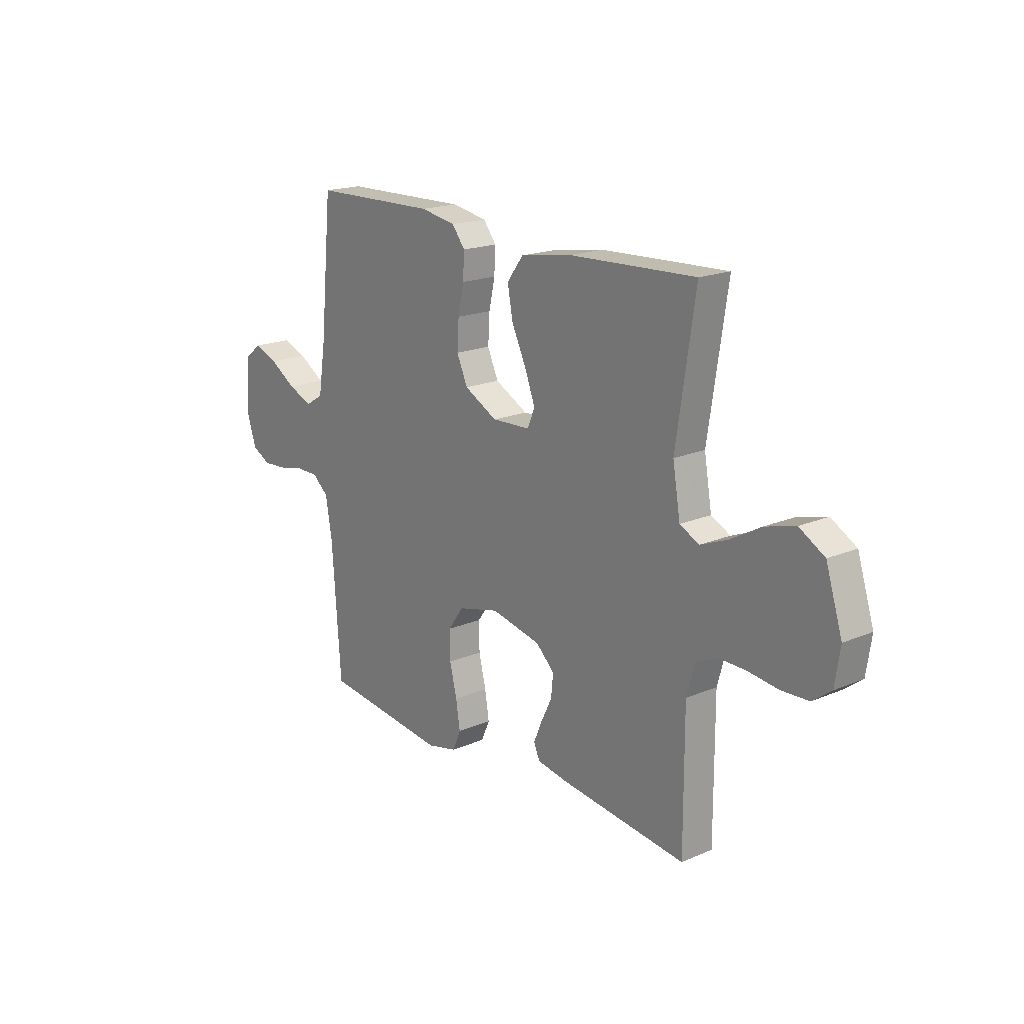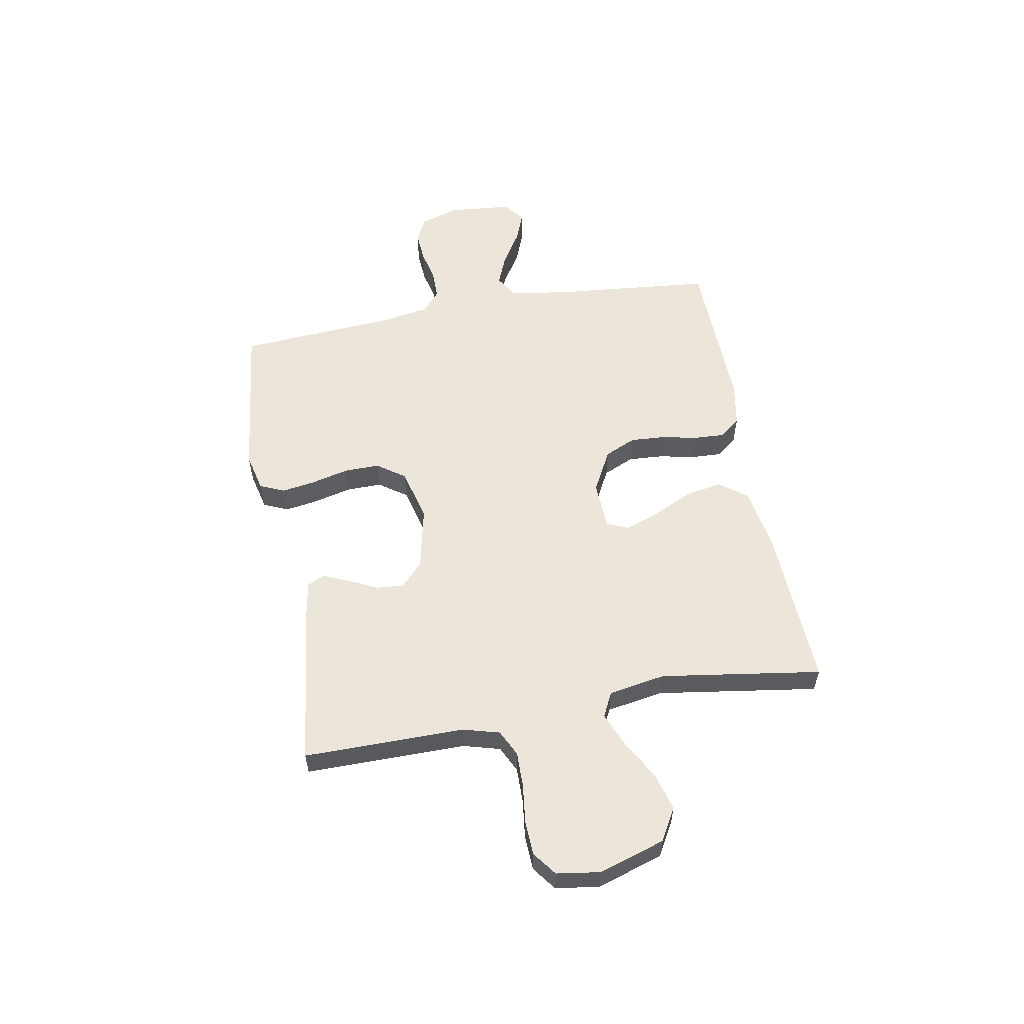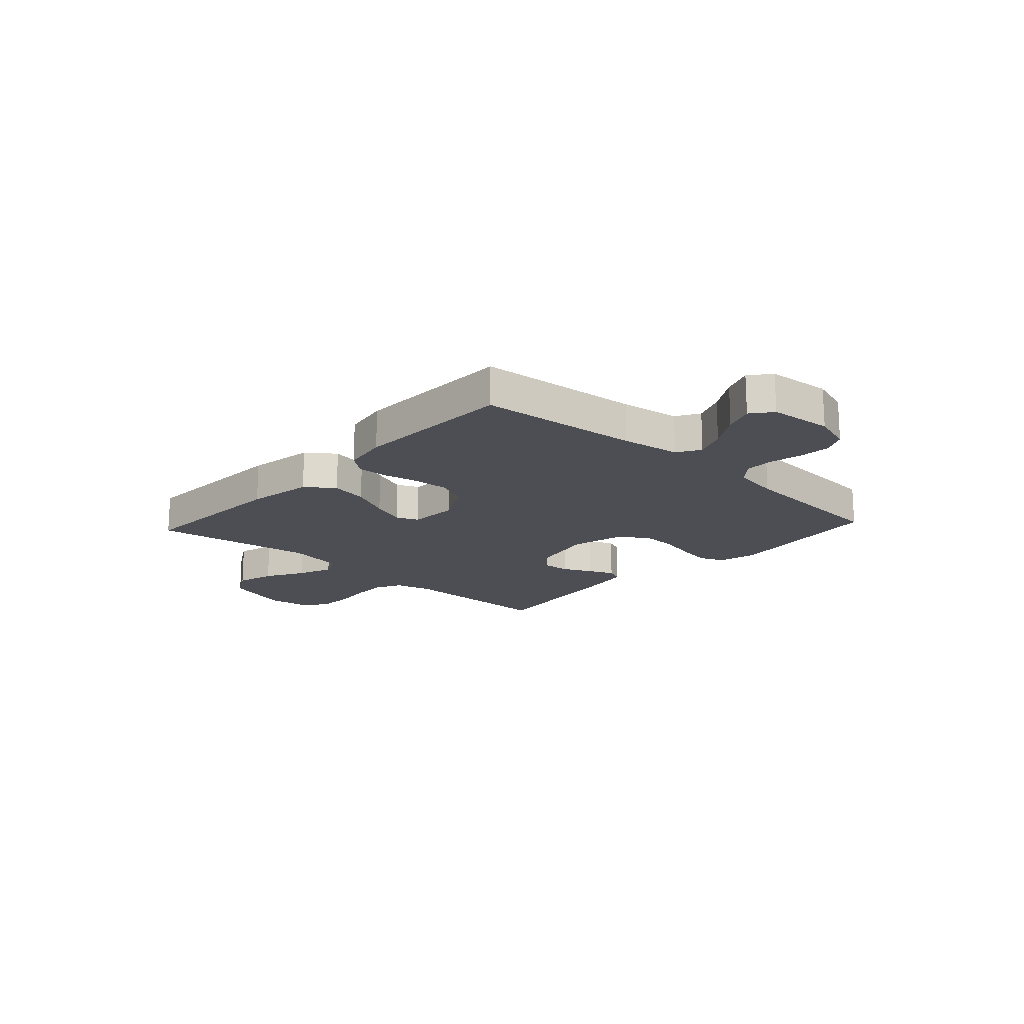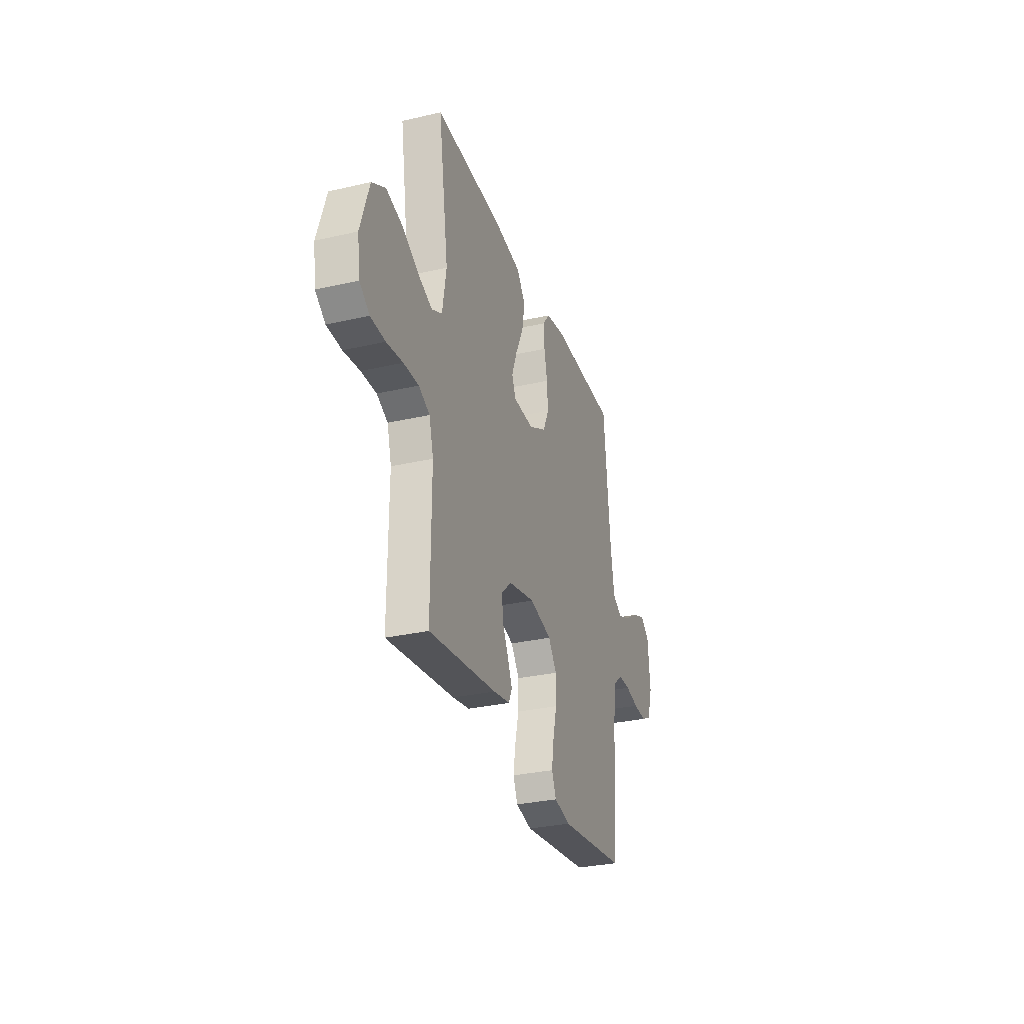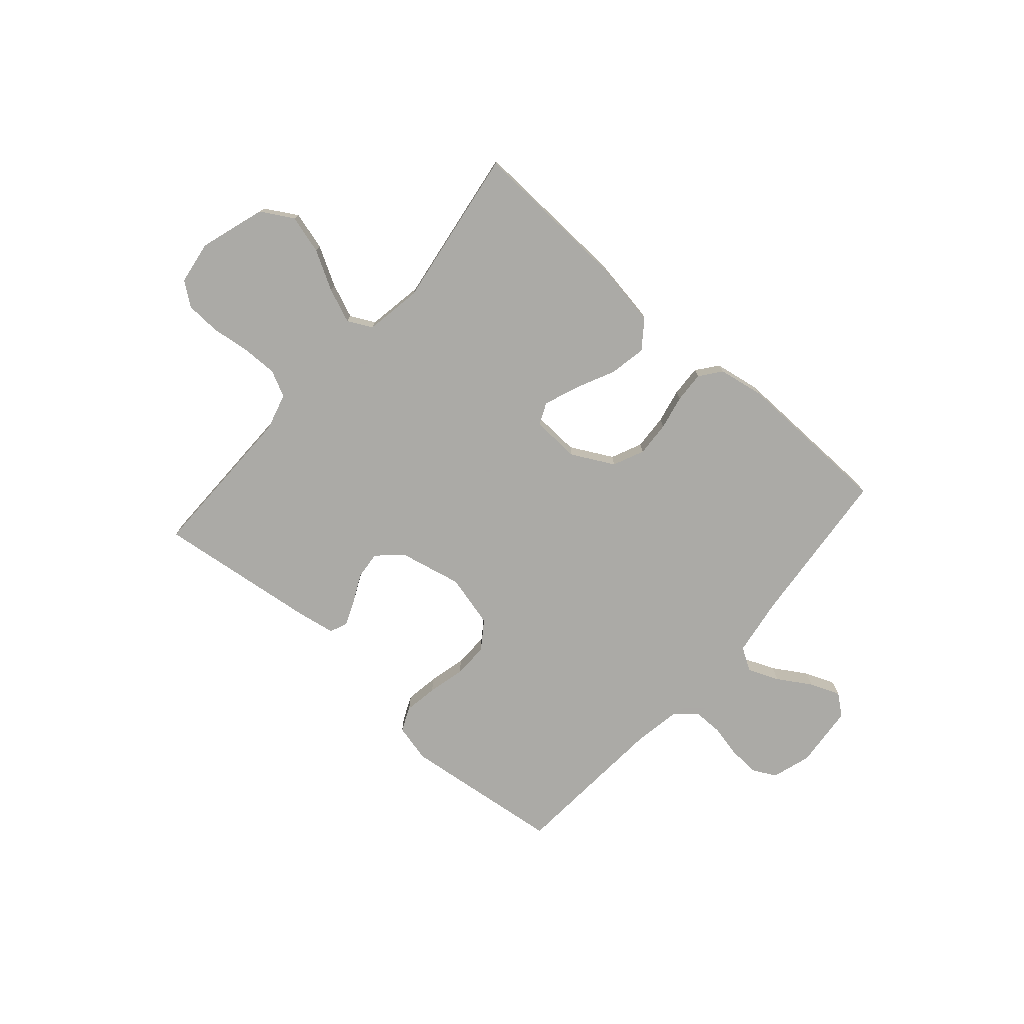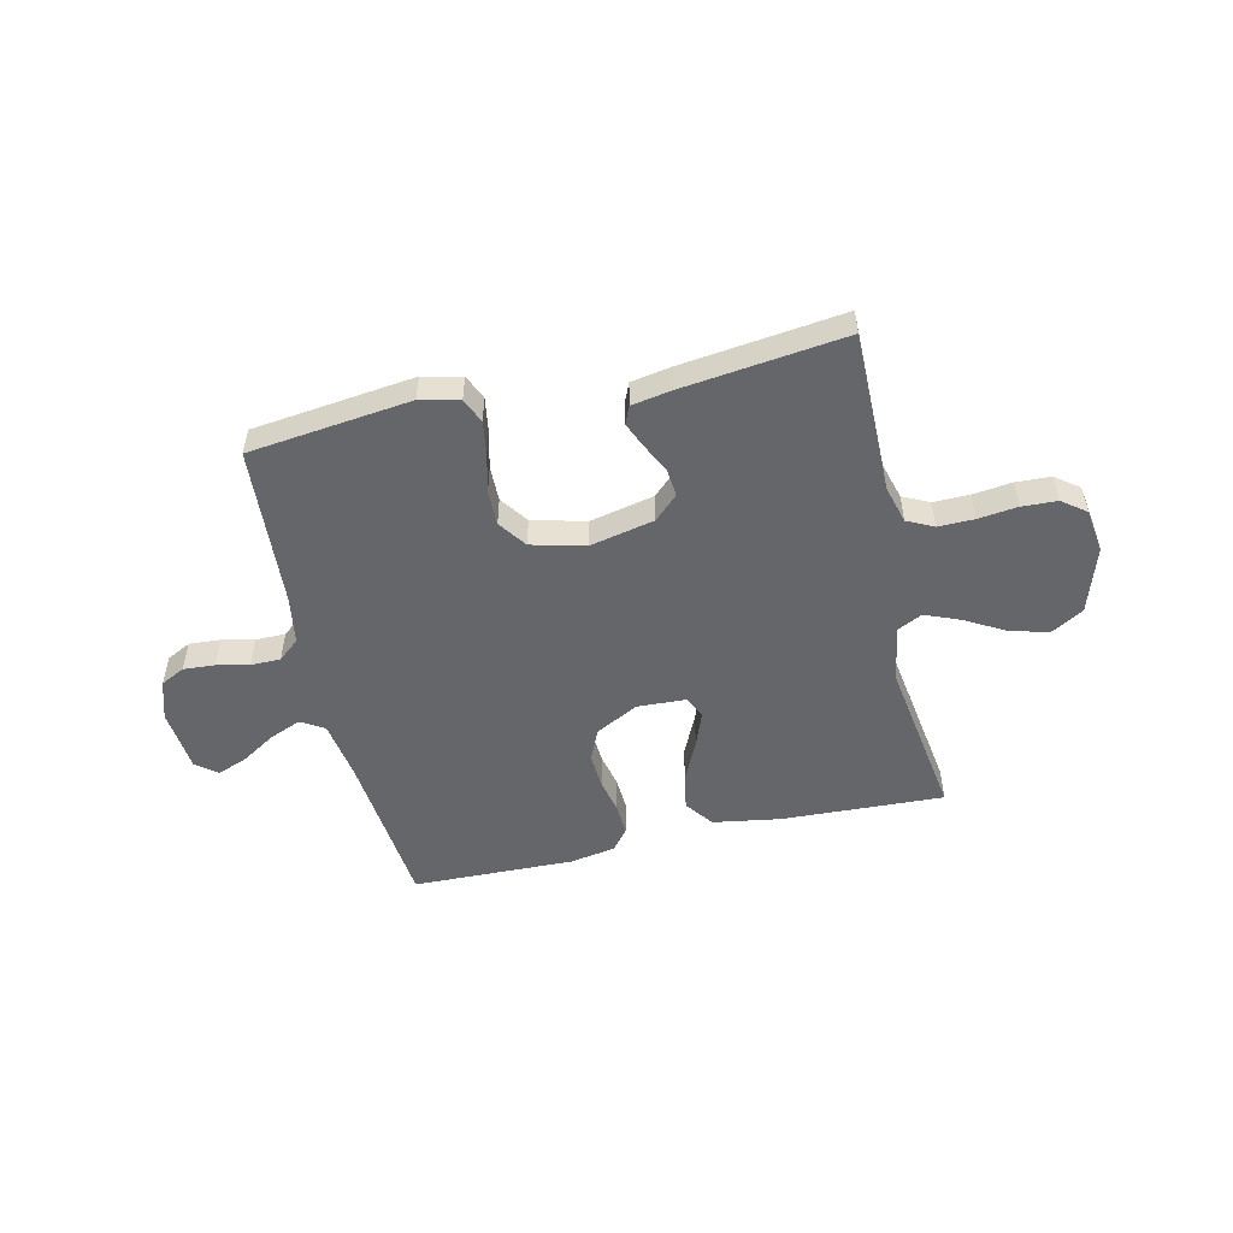
<metadata>
{"format":"obj","ext":"obj","renderer":"f3d","projection":"perspective","resolution":1024,"background":"white","views":[{"elev":18.5,"azim":-129.2,"up":"+Z"},{"elev":56.5,"azim":-100.3,"up":"+Y"},{"elev":-17.3,"azim":47.4,"up":"+Y"},{"elev":-30.4,"azim":-71.6,"up":"+Z"},{"elev":-75.7,"azim":-41.3,"up":"+Y"},{"elev":-51.8,"azim":-167.1,"up":"+Y"}]}
</metadata>
<code>
v -0.5 0.07 0.5
v -0.2 0.07 0.487
v -0.076 0.07 0.467
v -0.037 0.07 0.415
v -0.05 0.07 0.346
v -0.085 0.07 0.272
v -0.109 0.07 0.208
v -0.091 0.07 0.167
v 0 0.07 0.163
v 0.079 0.07 0.205
v 0.105 0.07 0.263
v 0.101 0.07 0.329
v 0.087 0.07 0.394
v 0.084 0.07 0.452
v 0.115 0.07 0.492
v 0.2 0.07 0.507
v 0.5 0.07 0.5
v 0.529 0.07 0.2
v 0.546 0.07 0.09
v 0.589 0.07 0.064
v 0.647 0.07 0.088
v 0.71 0.07 0.127
v 0.766 0.07 0.149
v 0.805 0.07 0.118
v 0.816 0.07 0
v 0.793 0.07 -0.073
v 0.748 0.07 -0.096
v 0.69 0.07 -0.092
v 0.63 0.07 -0.079
v 0.575 0.07 -0.079
v 0.536 0.07 -0.112
v 0.521 0.07 -0.2
v 0.5 0.07 -0.5
v 0.2 0.07 -0.536
v 0.128 0.07 -0.519
v 0.108 0.07 -0.473
v 0.118 0.07 -0.41
v 0.135 0.07 -0.34
v 0.136 0.07 -0.274
v 0.099 0.07 -0.222
v 0 0.07 -0.197
v -0.119 0.07 -0.223
v -0.163 0.07 -0.265
v -0.158 0.07 -0.317
v -0.132 0.07 -0.37
v -0.112 0.07 -0.417
v -0.126 0.07 -0.45
v -0.2 0.07 -0.463
v -0.5 0.07 -0.5
v -0.499 0.07 -0.2
v -0.518 0.07 -0.131
v -0.567 0.07 -0.107
v -0.634 0.07 -0.108
v -0.706 0.07 -0.117
v -0.771 0.07 -0.114
v -0.815 0.07 -0.081
v -0.827 0.07 0
v -0.788 0.07 0.123
v -0.728 0.07 0.158
v -0.656 0.07 0.138
v -0.583 0.07 0.097
v -0.519 0.07 0.071
v -0.473 0.07 0.094
v -0.455 0.07 0.2
v -0.5 0 0.5
v -0.2 0 0.487
v -0.076 0 0.467
v -0.037 0 0.415
v -0.05 0 0.346
v -0.085 0 0.272
v -0.109 0 0.208
v -0.091 0 0.167
v 0 0 0.163
v 0.079 0 0.205
v 0.105 0 0.263
v 0.101 0 0.329
v 0.087 0 0.394
v 0.084 0 0.452
v 0.115 0 0.492
v 0.2 0 0.507
v 0.5 0 0.5
v 0.529 0 0.2
v 0.546 0 0.09
v 0.589 0 0.064
v 0.647 0 0.088
v 0.71 0 0.127
v 0.766 0 0.149
v 0.805 0 0.118
v 0.816 0 0
v 0.793 0 -0.073
v 0.748 0 -0.096
v 0.69 0 -0.092
v 0.63 0 -0.079
v 0.575 0 -0.079
v 0.536 0 -0.112
v 0.521 0 -0.2
v 0.5 0 -0.5
v 0.2 0 -0.536
v 0.128 0 -0.519
v 0.108 0 -0.473
v 0.118 0 -0.41
v 0.135 0 -0.34
v 0.136 0 -0.274
v 0.099 0 -0.222
v 0 0 -0.197
v -0.119 0 -0.223
v -0.163 0 -0.265
v -0.158 0 -0.317
v -0.132 0 -0.37
v -0.112 0 -0.417
v -0.126 0 -0.45
v -0.2 0 -0.463
v -0.5 0 -0.5
v -0.499 0 -0.2
v -0.518 0 -0.131
v -0.567 0 -0.107
v -0.634 0 -0.108
v -0.706 0 -0.117
v -0.771 0 -0.114
v -0.815 0 -0.081
v -0.827 0 0
v -0.788 0 0.123
v -0.728 0 0.158
v -0.656 0 0.138
v -0.583 0 0.097
v -0.519 0 0.071
v -0.473 0 0.094
v -0.455 0 0.2
f 58 59 60 61
f 58 61 62
f 57 58 62
f 56 57 62
f 53 54 55 56
f 52 53 56 62
f 51 52 62 63
f 47 48 49 50
f 47 50 51 63
f 44 45 46 47
f 35 36 37 38
f 33 34 35 38
f 32 33 38 39
f 31 32 39 40
f 26 27 28 29
f 26 29 30
f 25 26 30
f 24 25 30
f 21 22 23 24
f 20 21 24 30
f 19 20 30 31
f 15 16 17 18
f 12 13 14 15
f 11 12 15 18
f 10 11 18 19
f 3 4 5 6
f 3 6 7
f 64 1 2 3
f 64 3 7
f 44 47 63 64
f 43 44 64
f 42 43 64 7
f 41 42 7 8
f 40 41 8 9
f 19 31 40
f 9 10 19 40
f 125 124 123 122
f 126 125 122
f 126 122 121
f 126 121 120
f 120 119 118 117
f 126 120 117 116
f 127 126 116 115
f 114 113 112 111
f 127 115 114 111
f 111 110 109 108
f 102 101 100 99
f 102 99 98 97
f 103 102 97 96
f 104 103 96 95
f 93 92 91 90
f 94 93 90
f 94 90 89
f 94 89 88
f 88 87 86 85
f 94 88 85 84
f 95 94 84 83
f 82 81 80 79
f 79 78 77 76
f 82 79 76 75
f 83 82 75 74
f 70 69 68 67
f 71 70 67
f 67 66 65 128
f 71 67 128
f 128 127 111 108
f 128 108 107
f 71 128 107 106
f 72 71 106 105
f 73 72 105 104
f 104 95 83
f 104 83 74 73
f 1 65 66 2
f 2 66 67 3
f 3 67 68 4
f 4 68 69 5
f 5 69 70 6
f 6 70 71 7
f 7 71 72 8
f 8 72 73 9
f 9 73 74 10
f 10 74 75 11
f 11 75 76 12
f 12 76 77 13
f 13 77 78 14
f 14 78 79 15
f 15 79 80 16
f 16 80 81 17
f 17 81 82 18
f 18 82 83 19
f 19 83 84 20
f 20 84 85 21
f 21 85 86 22
f 22 86 87 23
f 23 87 88 24
f 24 88 89 25
f 25 89 90 26
f 26 90 91 27
f 27 91 92 28
f 28 92 93 29
f 29 93 94 30
f 30 94 95 31
f 31 95 96 32
f 32 96 97 33
f 33 97 98 34
f 34 98 99 35
f 35 99 100 36
f 36 100 101 37
f 37 101 102 38
f 38 102 103 39
f 39 103 104 40
f 40 104 105 41
f 41 105 106 42
f 42 106 107 43
f 43 107 108 44
f 44 108 109 45
f 45 109 110 46
f 46 110 111 47
f 47 111 112 48
f 48 112 113 49
f 49 113 114 50
f 50 114 115 51
f 51 115 116 52
f 52 116 117 53
f 53 117 118 54
f 54 118 119 55
f 55 119 120 56
f 56 120 121 57
f 57 121 122 58
f 58 122 123 59
f 59 123 124 60
f 60 124 125 61
f 61 125 126 62
f 62 126 127 63
f 63 127 128 64
f 64 128 65 1

</code>
